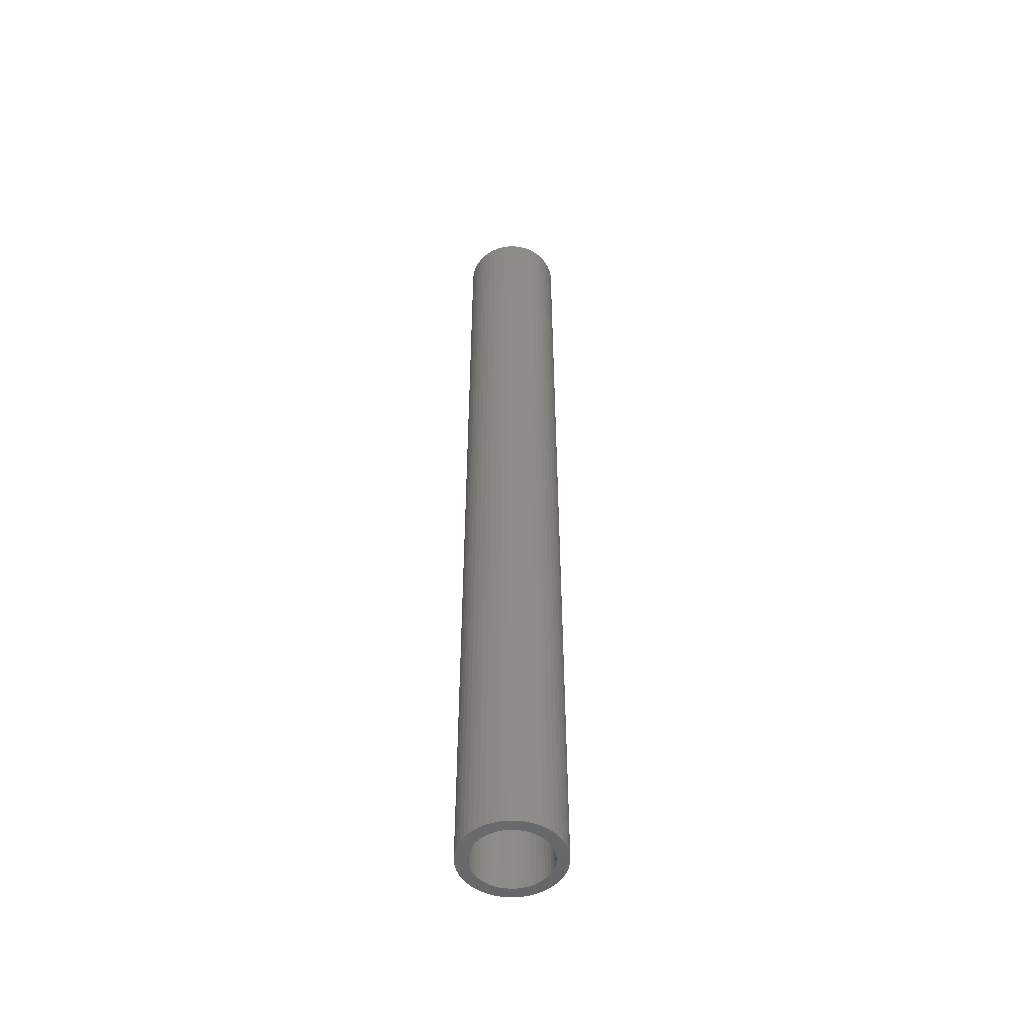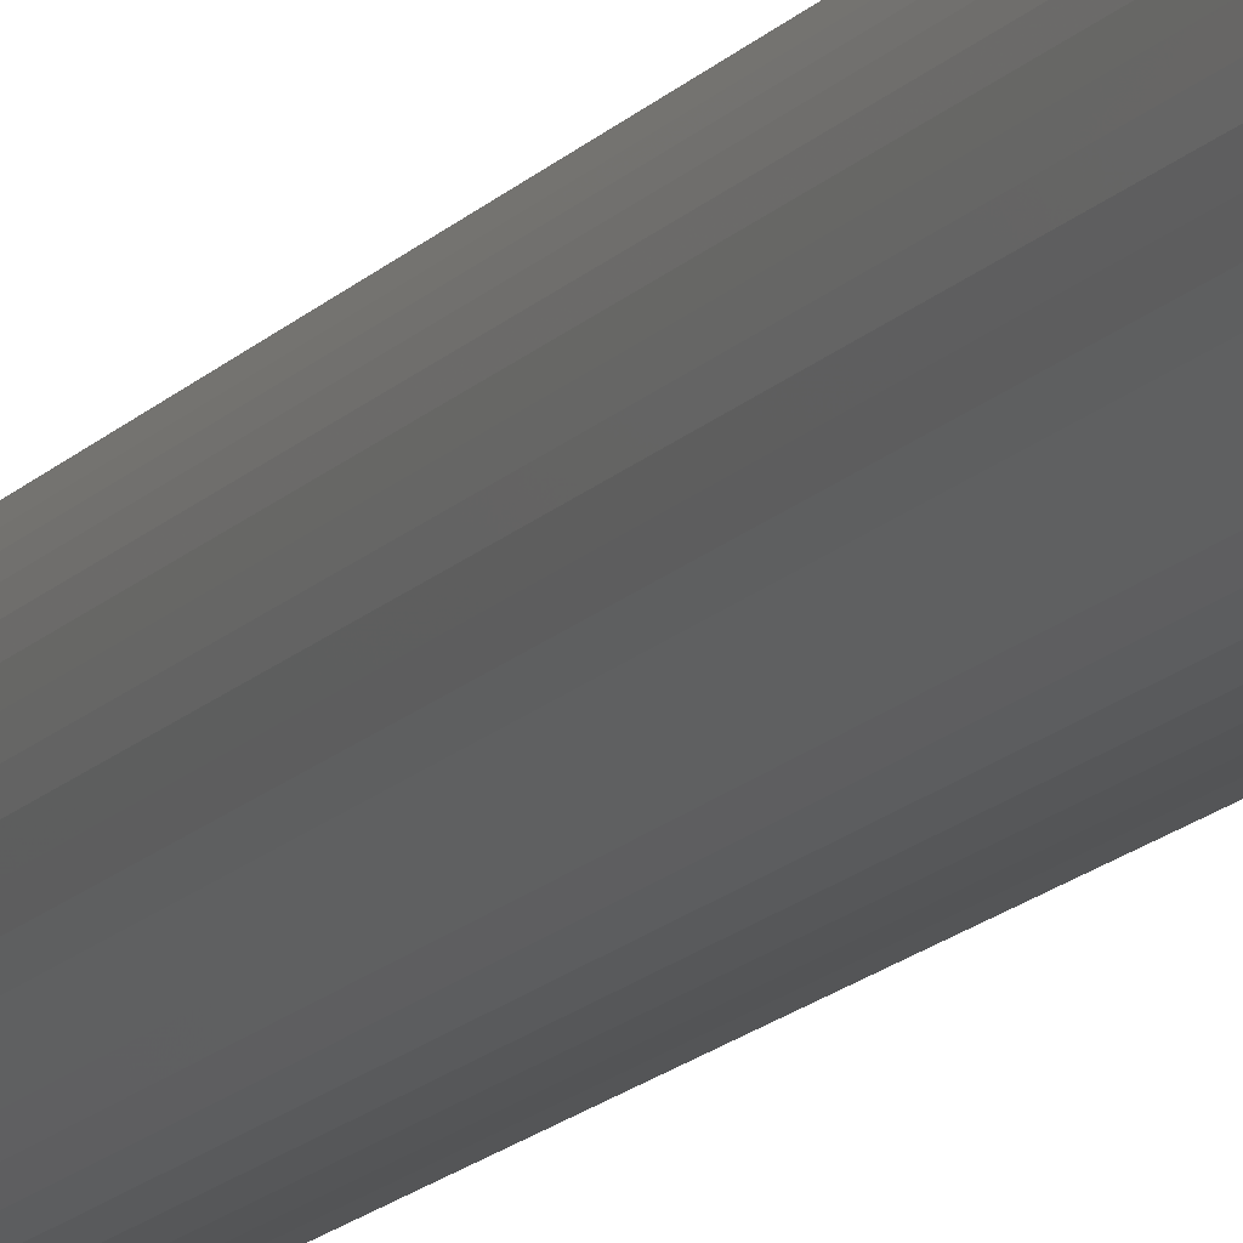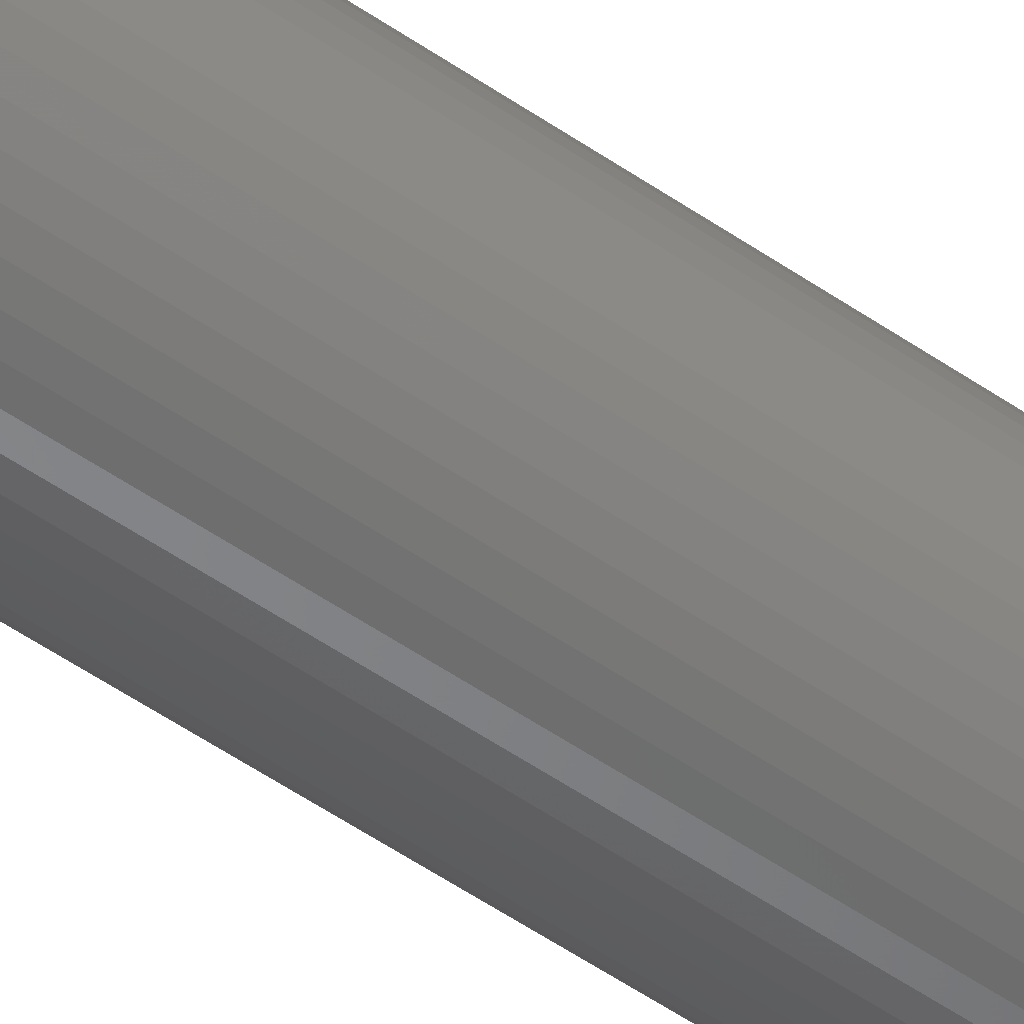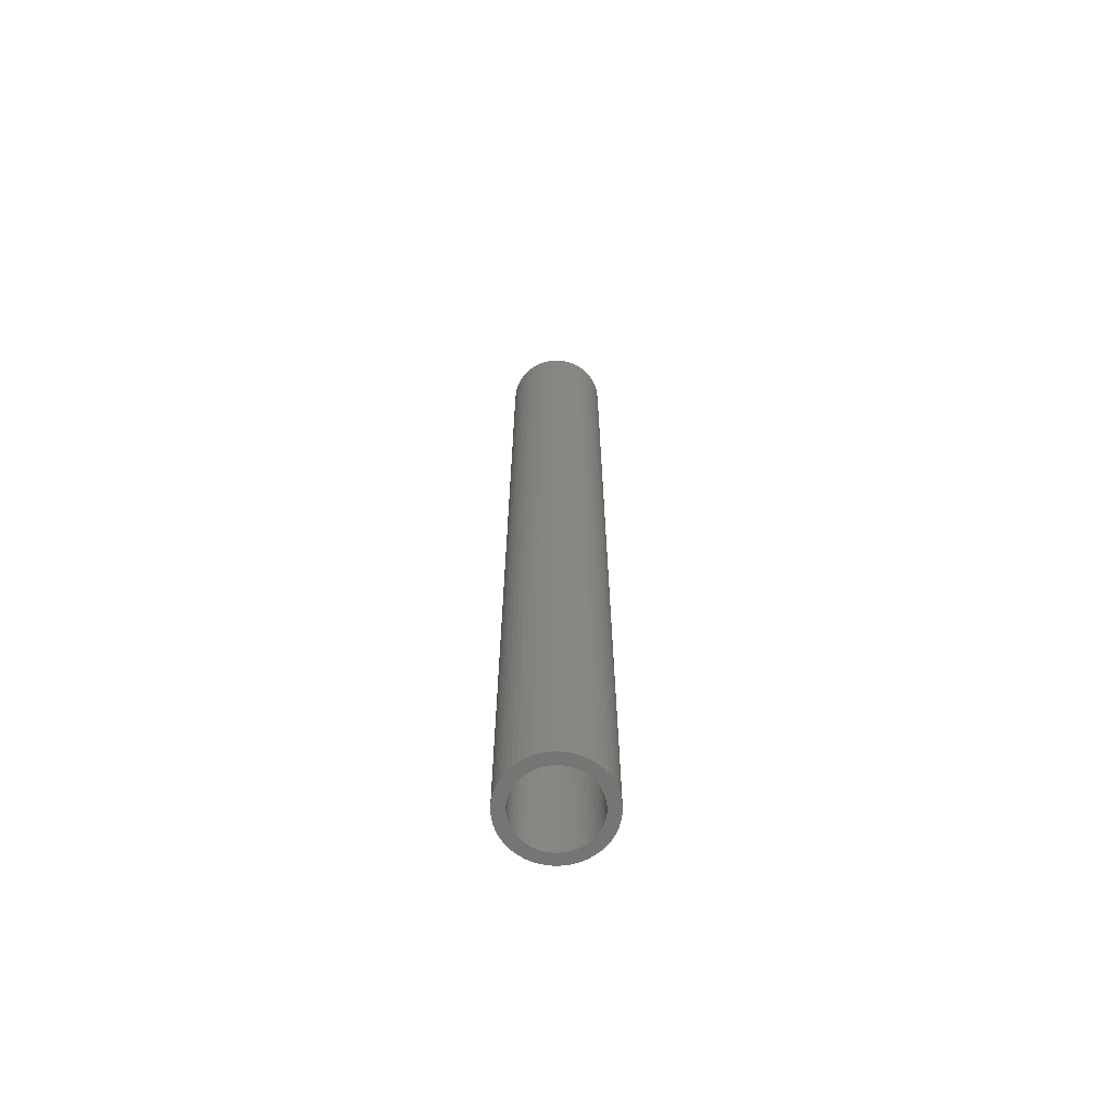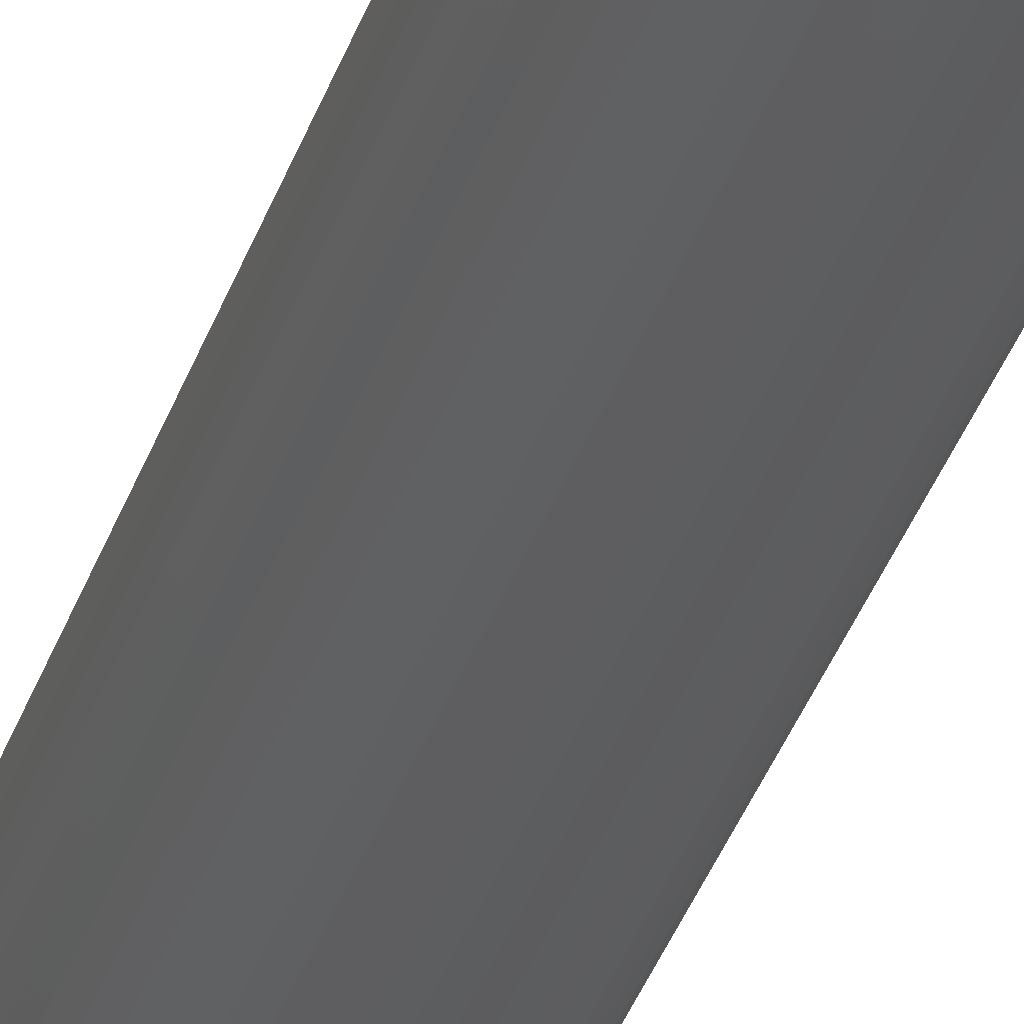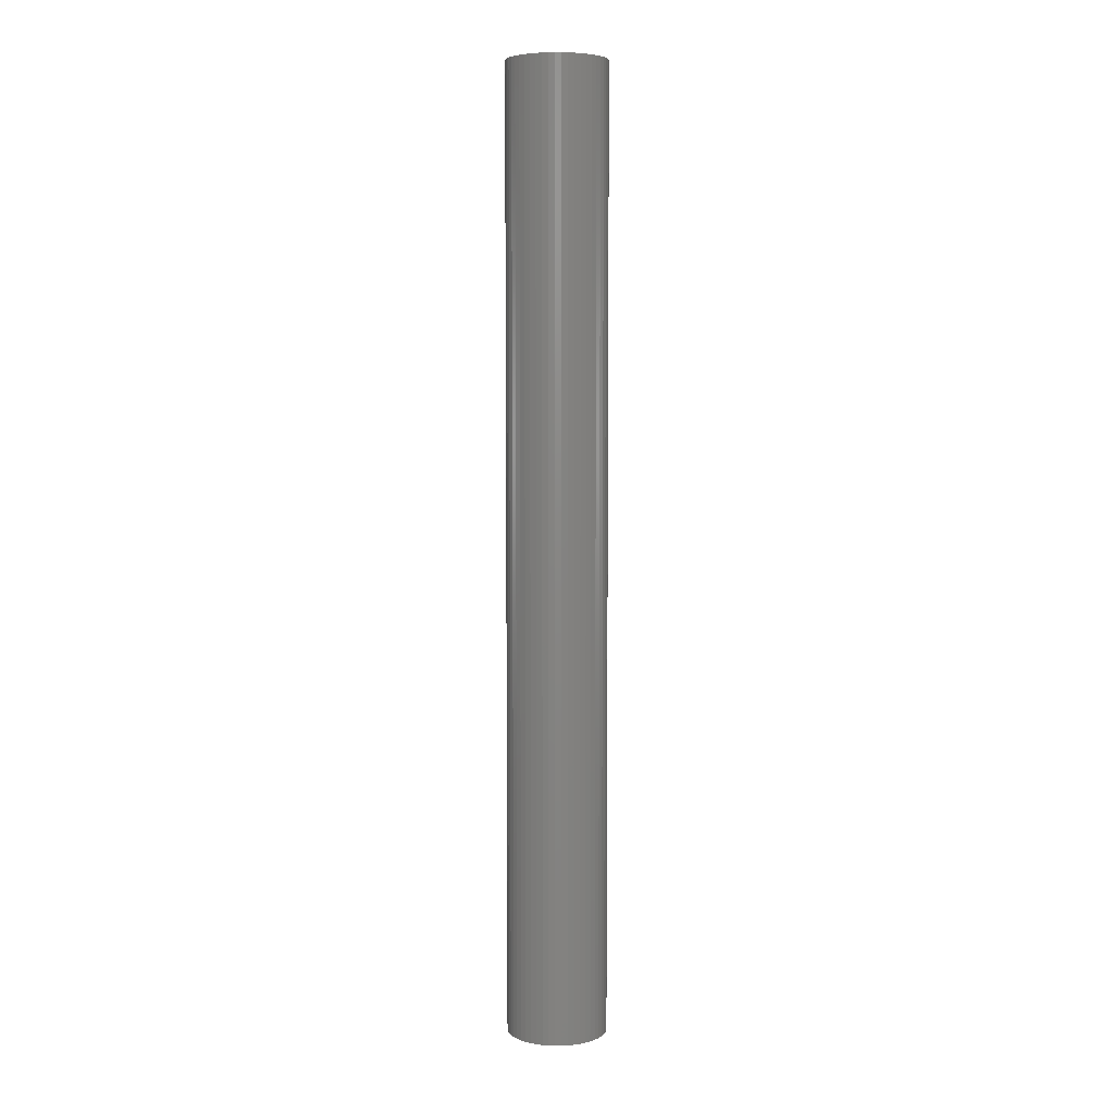
<metadata>
{"format":"stl","ext":"stl","renderer":"f3d","projection":"perspective","resolution":1024,"background":"white","views":[{"elev":-51.5,"azim":-92.3,"up":"+Z"},{"elev":-13.7,"azim":156.3,"up":"+Y"},{"elev":-52.3,"azim":-126.9,"up":"+Y"},{"elev":-66.5,"azim":-112.3,"up":"+Z"},{"elev":-34.3,"azim":-16.7,"up":"+Y"},{"elev":5.8,"azim":149.7,"up":"+Z"}]}
</metadata>
<code>
# stl→obj: 200 verts, 400 faces
v 2.35 0 22.5
v 2.331 0.2945 -22.5
v 2.331 0.2945 22.5
v 2.35 0 -22.5
v -2.35 0 -22.5
v -2.331 0.2945 22.5
v -2.331 0.2945 -22.5
v -2.35 0 22.5
v 0.1476 2.345 -22.5
v -0.1476 2.345 22.5
v 0.1476 2.345 22.5
v -0.1476 2.345 -22.5
v -0.1476 -2.345 -22.5
v 0.1476 -2.345 22.5
v -0.1476 -2.345 22.5
v 0.1476 -2.345 -22.5
v 1.713 1.609 -22.5
v 1.498 1.811 22.5
v 1.713 1.609 22.5
v 1.498 1.811 -22.5
v -1.498 1.811 -22.5
v -1.713 1.609 22.5
v -1.498 1.811 22.5
v -1.713 1.609 -22.5
v -0.7262 2.235 -22.5
v -1.001 2.126 22.5
v -0.7262 2.235 22.5
v -1.001 2.126 -22.5
v 2.185 0.8651 22.5
v 2.059 1.132 -22.5
v 2.059 1.132 22.5
v 2.185 0.8651 -22.5
v 1.901 1.381 -22.5
v 1.901 1.381 22.5
v 1.001 2.126 -22.5
v 0.7262 2.235 22.5
v 1.001 2.126 22.5
v 0.7262 2.235 -22.5
v 1.259 1.984 22.5
v 1.259 1.984 -22.5
v -2.185 0.8651 -22.5
v -2.059 1.132 22.5
v -2.059 1.132 -22.5
v -2.185 0.8651 22.5
v -1.901 1.381 -22.5
v -1.901 1.381 22.5
v 1.8 0 22.5
v 1.786 0.2256 22.5
v 2.276 0.5844 22.5
v 2.331 -0.2945 22.5
v 1.743 0.4476 22.5
v 1.786 -0.2256 22.5
v 1.674 0.6626 22.5
v 2.276 -0.5844 22.5
v 1.577 0.8672 22.5
v 1.743 -0.4476 22.5
v 2.185 -0.8651 22.5
v 1.456 1.058 22.5
v 1.312 1.232 22.5
v 1.147 1.387 22.5
v 0.9645 1.52 22.5
v 0.7664 1.629 22.5
v 0.5562 1.712 22.5
v 0.4403 2.308 22.5
v 0.3373 1.768 22.5
v 0.113 1.796 22.5
v -0.113 1.796 22.5
v -0.3373 1.768 22.5
v -0.4403 2.308 22.5
v -0.5562 1.712 22.5
v -0.7664 1.629 22.5
v -0.9645 1.52 22.5
v -1.259 1.984 22.5
v -1.147 1.387 22.5
v -1.312 1.232 22.5
v -1.456 1.058 22.5
v -1.577 0.8672 22.5
v -1.674 0.6626 22.5
v -1.743 0.4476 22.5
v 1.674 -0.6626 22.5
v 2.059 -1.132 22.5
v 1.577 -0.8672 22.5
v 1.901 -1.381 22.5
v 1.456 -1.058 22.5
v 1.713 -1.609 22.5
v 1.312 -1.232 22.5
v 1.498 -1.811 22.5
v 1.147 -1.387 22.5
v 1.259 -1.984 22.5
v 0.9645 -1.52 22.5
v 1.001 -2.126 22.5
v 0.7664 -1.629 22.5
v 0.7262 -2.235 22.5
v 0.5562 -1.712 22.5
v 0.4403 -2.308 22.5
v 0.3373 -1.768 22.5
v 0.113 -1.796 22.5
v -0.113 -1.796 22.5
v -0.3373 -1.768 22.5
v -0.4403 -2.308 22.5
v -0.5562 -1.712 22.5
v -0.7262 -2.235 22.5
v -0.7664 -1.629 22.5
v -1.001 -2.126 22.5
v -0.9645 -1.52 22.5
v -1.259 -1.984 22.5
v -1.147 -1.387 22.5
v -1.498 -1.811 22.5
v -1.312 -1.232 22.5
v -1.713 -1.609 22.5
v -1.456 -1.058 22.5
v -1.901 -1.381 22.5
v -1.577 -0.8672 22.5
v -2.059 -1.132 22.5
v -1.674 -0.6626 22.5
v -2.185 -0.8651 22.5
v -1.743 -0.4476 22.5
v -2.276 -0.5844 22.5
v -1.786 -0.2256 22.5
v -2.331 -0.2945 22.5
v -1.8 0 22.5
v -2.276 0.5844 22.5
v -1.786 0.2256 22.5
v -1.259 1.984 -22.5
v -0.4403 2.308 -22.5
v 1.8 0 -22.5
v 2.331 -0.2945 -22.5
v 1.786 -0.2256 -22.5
v 2.276 -0.5844 -22.5
v 1.743 -0.4476 -22.5
v 2.185 -0.8651 -22.5
v 1.786 0.2256 -22.5
v 1.674 -0.6626 -22.5
v 2.059 -1.132 -22.5
v 2.276 0.5844 -22.5
v 1.577 -0.8672 -22.5
v 1.901 -1.381 -22.5
v 1.743 0.4476 -22.5
v 1.456 -1.058 -22.5
v 1.713 -1.609 -22.5
v 1.312 -1.232 -22.5
v 1.498 -1.811 -22.5
v 1.147 -1.387 -22.5
v 1.259 -1.984 -22.5
v 0.9645 -1.52 -22.5
v 1.001 -2.126 -22.5
v 0.7664 -1.629 -22.5
v 0.7262 -2.235 -22.5
v 0.5562 -1.712 -22.5
v 0.4403 -2.308 -22.5
v 0.3373 -1.768 -22.5
v 0.113 -1.796 -22.5
v -0.113 -1.796 -22.5
v -0.3373 -1.768 -22.5
v -0.4403 -2.308 -22.5
v -0.5562 -1.712 -22.5
v -0.7262 -2.235 -22.5
v -0.7664 -1.629 -22.5
v -1.001 -2.126 -22.5
v -0.9645 -1.52 -22.5
v -1.259 -1.984 -22.5
v -1.147 -1.387 -22.5
v -1.498 -1.811 -22.5
v -1.312 -1.232 -22.5
v -1.713 -1.609 -22.5
v -1.456 -1.058 -22.5
v -1.901 -1.381 -22.5
v -1.577 -0.8672 -22.5
v -2.059 -1.132 -22.5
v -1.674 -0.6626 -22.5
v -2.185 -0.8651 -22.5
v -1.743 -0.4476 -22.5
v 1.674 0.6626 -22.5
v 1.577 0.8672 -22.5
v 1.456 1.058 -22.5
v 1.312 1.232 -22.5
v 1.147 1.387 -22.5
v 0.9645 1.52 -22.5
v 0.7664 1.629 -22.5
v 0.5562 1.712 -22.5
v 0.4403 2.308 -22.5
v 0.3373 1.768 -22.5
v 0.113 1.796 -22.5
v -0.113 1.796 -22.5
v -0.3373 1.768 -22.5
v -0.5562 1.712 -22.5
v -0.7664 1.629 -22.5
v -0.9645 1.52 -22.5
v -1.147 1.387 -22.5
v -1.312 1.232 -22.5
v -1.456 1.058 -22.5
v -1.577 0.8672 -22.5
v -1.674 0.6626 -22.5
v -1.743 0.4476 -22.5
v -2.276 0.5844 -22.5
v -1.786 0.2256 -22.5
v -1.8 0 -22.5
v -2.276 -0.5844 -22.5
v -1.786 -0.2256 -22.5
v -2.331 -0.2945 -22.5
f 1 2 3
f 2 1 4
f 5 6 7
f 6 5 8
f 9 10 11
f 10 9 12
f 13 14 15
f 14 13 16
f 17 18 19
f 18 17 20
f 21 22 23
f 22 21 24
f 25 26 27
f 26 25 28
f 29 30 31
f 30 29 32
f 31 33 34
f 33 31 30
f 35 36 37
f 36 35 38
f 20 39 18
f 39 20 40
f 41 42 43
f 42 41 44
f 45 22 24
f 22 45 46
f 47 1 3
f 48 3 49
f 1 47 50
f 51 49 29
f 52 50 47
f 53 29 31
f 50 52 54
f 55 31 34
f 56 54 52
f 54 56 57
f 3 48 47
f 49 51 48
f 58 34 19
f 29 53 51
f 31 55 53
f 59 19 18
f 34 58 55
f 19 59 58
f 60 18 39
f 18 60 59
f 61 39 37
f 39 61 60
f 37 62 61
f 36 62 37
f 36 63 62
f 64 63 36
f 64 65 63
f 11 65 64
f 11 66 65
f 11 67 66
f 10 67 11
f 10 68 67
f 69 68 10
f 69 70 68
f 27 70 69
f 27 71 70
f 26 71 27
f 71 26 72
f 73 72 26
f 72 73 74
f 23 74 73
f 74 23 75
f 22 75 23
f 75 22 76
f 46 76 22
f 76 46 77
f 42 77 46
f 77 42 78
f 44 78 42
f 78 44 79
f 80 57 56
f 57 80 81
f 82 81 80
f 81 82 83
f 84 83 82
f 83 84 85
f 86 85 84
f 85 86 87
f 88 87 86
f 87 88 89
f 90 89 88
f 89 90 91
f 92 91 90
f 92 93 91
f 94 93 92
f 94 95 93
f 96 95 94
f 96 14 95
f 97 14 96
f 98 14 97
f 98 15 14
f 99 15 98
f 99 100 15
f 101 100 99
f 101 102 100
f 103 102 101
f 104 103 105
f 103 104 102
f 106 105 107
f 105 106 104
f 108 107 109
f 110 109 111
f 107 108 106
f 112 111 113
f 114 113 115
f 109 110 108
f 116 115 117
f 118 117 119
f 120 119 121
f 122 79 44
f 111 112 110
f 79 122 123
f 113 114 112
f 6 123 122
f 115 116 114
f 123 6 121
f 117 118 116
f 8 121 6
f 119 120 118
f 121 8 120
f 28 73 26
f 73 28 124
f 125 27 69
f 27 125 25
f 126 4 127
f 128 127 129
f 4 126 2
f 130 129 131
f 132 2 126
f 133 131 134
f 2 132 135
f 136 134 137
f 138 135 132
f 135 138 32
f 127 128 126
f 129 130 128
f 139 137 140
f 131 133 130
f 134 136 133
f 141 140 142
f 137 139 136
f 140 141 139
f 143 142 144
f 142 143 141
f 145 144 146
f 144 145 143
f 146 147 145
f 148 147 146
f 148 149 147
f 150 149 148
f 150 151 149
f 16 151 150
f 16 152 151
f 16 153 152
f 13 153 16
f 13 154 153
f 155 154 13
f 155 156 154
f 157 156 155
f 157 158 156
f 159 158 157
f 158 159 160
f 161 160 159
f 160 161 162
f 163 162 161
f 162 163 164
f 165 164 163
f 164 165 166
f 167 166 165
f 166 167 168
f 169 168 167
f 168 169 170
f 171 170 169
f 170 171 172
f 173 32 138
f 32 173 30
f 174 30 173
f 30 174 33
f 175 33 174
f 33 175 17
f 176 17 175
f 17 176 20
f 177 20 176
f 20 177 40
f 178 40 177
f 40 178 35
f 179 35 178
f 179 38 35
f 180 38 179
f 180 181 38
f 182 181 180
f 182 9 181
f 183 9 182
f 184 9 183
f 184 12 9
f 185 12 184
f 185 125 12
f 186 125 185
f 186 25 125
f 187 25 186
f 28 187 188
f 187 28 25
f 124 188 189
f 188 124 28
f 21 189 190
f 24 190 191
f 189 21 124
f 45 191 192
f 43 192 193
f 190 24 21
f 41 193 194
f 195 194 196
f 7 196 197
f 198 172 171
f 191 45 24
f 172 198 199
f 192 43 45
f 200 199 198
f 193 41 43
f 199 200 197
f 194 195 41
f 5 197 200
f 196 7 195
f 197 5 7
f 148 91 93
f 91 148 146
f 49 32 29
f 32 49 135
f 3 135 49
f 135 3 2
f 34 17 19
f 17 34 33
f 38 64 36
f 64 38 181
f 181 11 64
f 11 181 9
f 40 37 39
f 37 40 35
f 43 46 45
f 46 43 42
f 195 44 41
f 44 195 122
f 7 122 195
f 122 7 6
f 124 23 73
f 23 124 21
f 12 69 10
f 69 12 125
f 50 4 1
f 4 50 127
f 57 129 54
f 129 57 131
f 54 127 50
f 127 54 129
f 165 108 110
f 108 165 163
f 169 116 171
f 116 169 114
f 165 112 167
f 112 165 110
f 144 87 89
f 87 144 142
f 198 120 200
f 120 198 118
f 200 8 5
f 8 200 120
f 171 118 198
f 118 171 116
f 85 137 83
f 137 85 140
f 146 89 91
f 89 146 144
f 81 131 57
f 131 81 134
f 83 134 81
f 134 83 137
f 155 15 100
f 15 155 13
f 159 102 104
f 102 159 157
f 157 100 102
f 100 157 155
f 167 114 169
f 114 167 112
f 142 85 87
f 85 142 140
f 150 93 95
f 93 150 148
f 16 95 14
f 95 16 150
f 161 104 106
f 104 161 159
f 163 106 108
f 106 163 161
f 126 48 132
f 48 126 47
f 121 196 123
f 196 121 197
f 184 66 67
f 66 184 183
f 152 98 97
f 98 152 153
f 177 59 60
f 59 177 176
f 190 74 75
f 74 190 189
f 187 70 71
f 70 187 186
f 139 82 136
f 82 139 84
f 173 55 174
f 55 173 53
f 132 51 138
f 51 132 48
f 180 62 63
f 62 180 179
f 182 63 65
f 63 182 180
f 178 60 61
f 60 178 177
f 78 192 77
f 192 78 193
f 79 193 78
f 193 79 194
f 186 68 70
f 68 186 185
f 151 97 96
f 97 151 152
f 138 53 173
f 53 138 51
f 175 59 176
f 59 175 58
f 174 58 175
f 58 174 55
f 183 65 66
f 65 183 182
f 179 61 62
f 61 179 178
f 77 191 76
f 191 77 192
f 76 190 75
f 190 76 191
f 123 194 79
f 194 123 196
f 188 71 72
f 71 188 187
f 189 72 74
f 72 189 188
f 185 67 68
f 67 185 184
f 145 92 90
f 92 145 147
f 141 88 86
f 88 141 143
f 130 52 128
f 52 130 56
f 136 80 133
f 80 136 82
f 141 84 139
f 84 141 86
f 128 47 126
f 47 128 52
f 154 101 99
f 101 154 156
f 115 172 117
f 172 115 170
f 119 197 121
f 197 119 199
f 147 94 92
f 94 147 149
f 149 96 94
f 96 149 151
f 143 90 88
f 90 143 145
f 133 56 130
f 56 133 80
f 153 99 98
f 99 153 154
f 156 103 101
f 103 156 158
f 160 107 105
f 107 160 162
f 162 109 107
f 109 162 164
f 117 199 119
f 199 117 172
f 158 105 103
f 105 158 160
f 111 168 113
f 168 111 166
f 113 170 115
f 170 113 168
f 109 166 111
f 166 109 164

</code>
